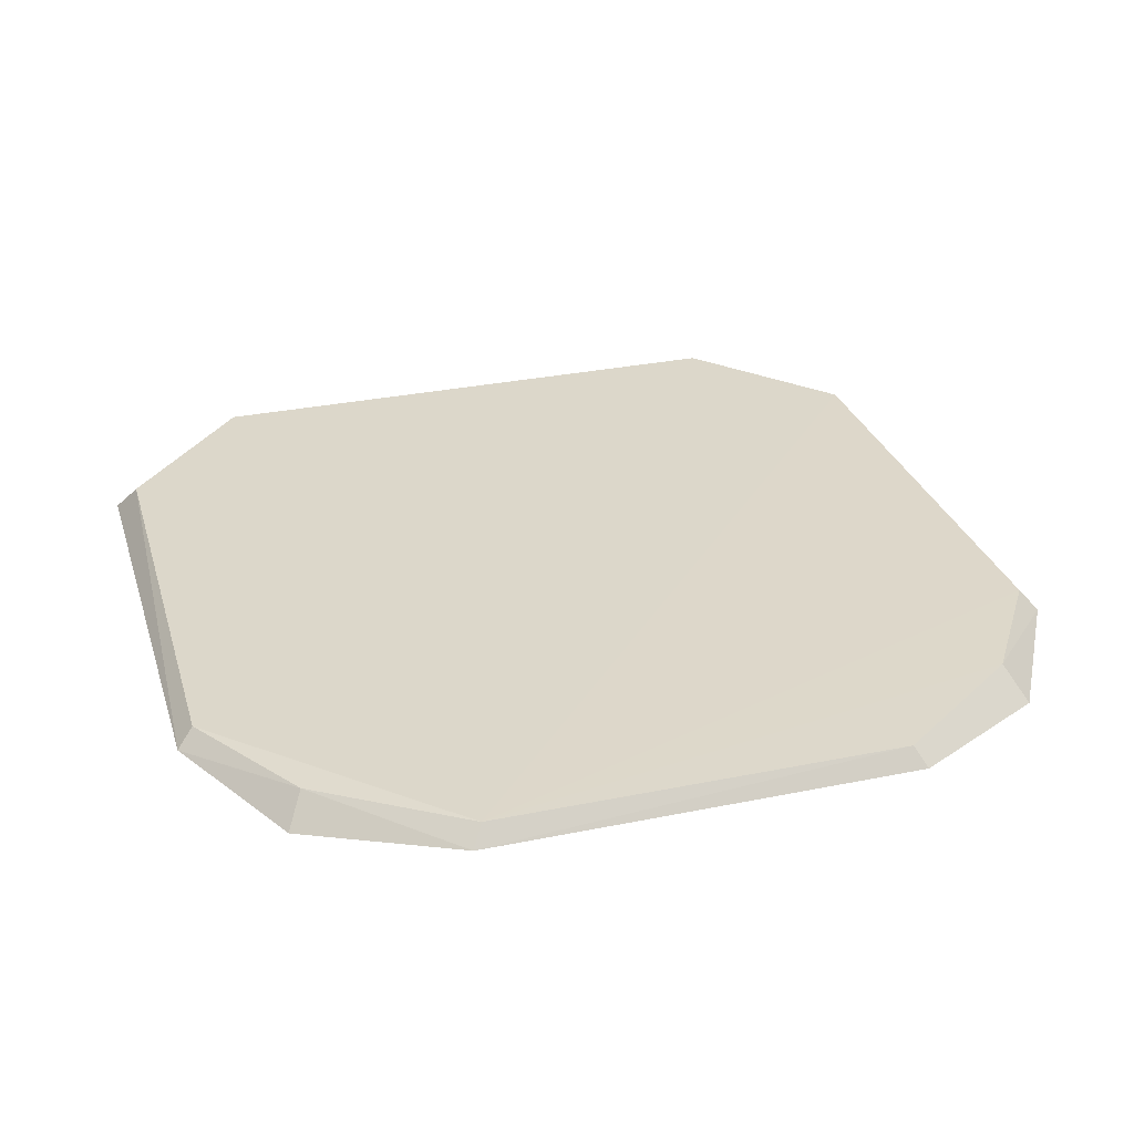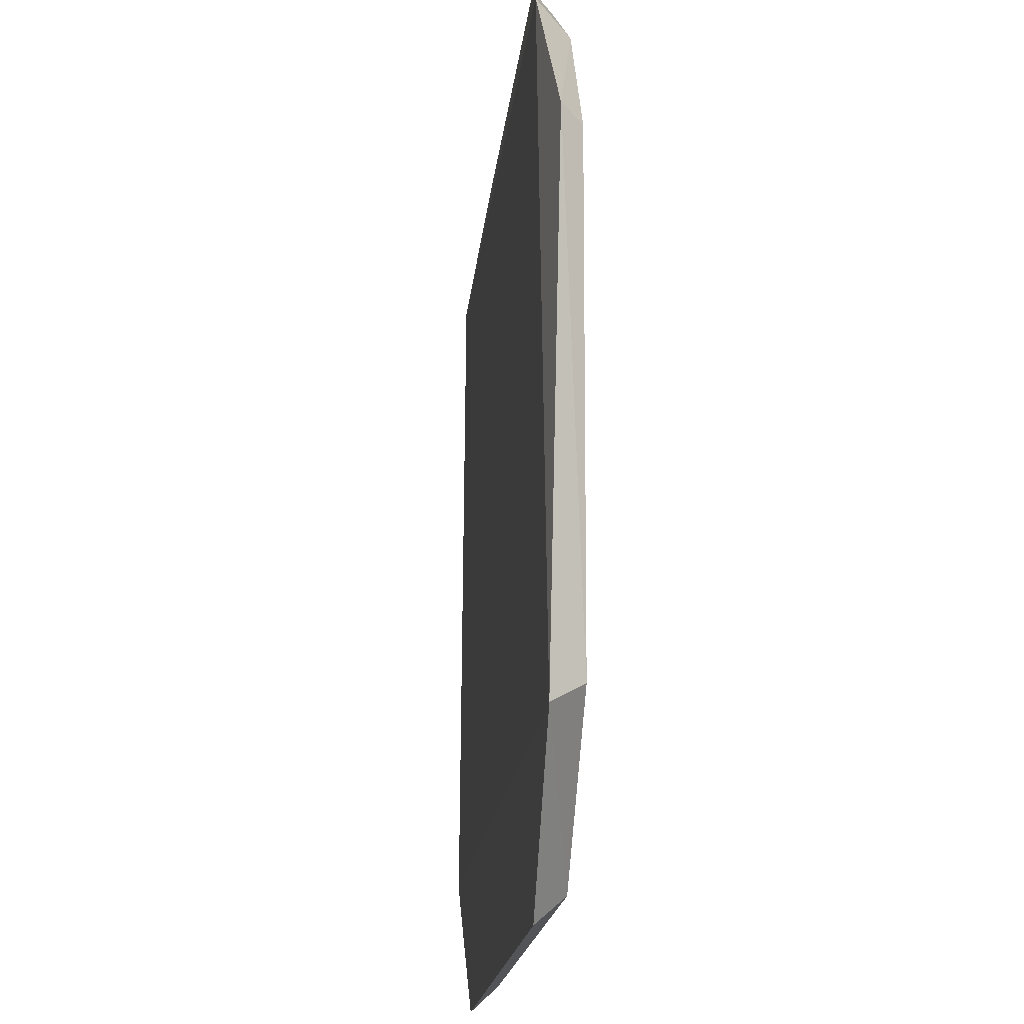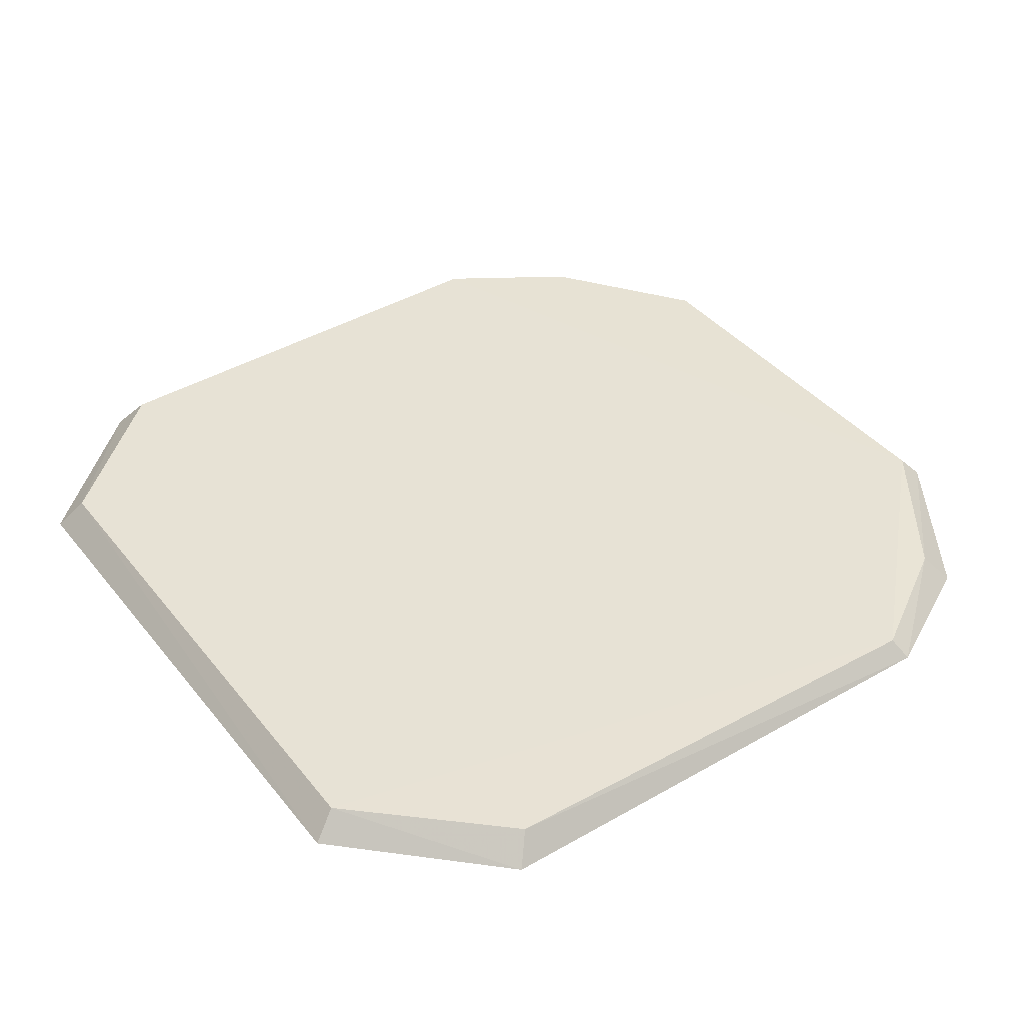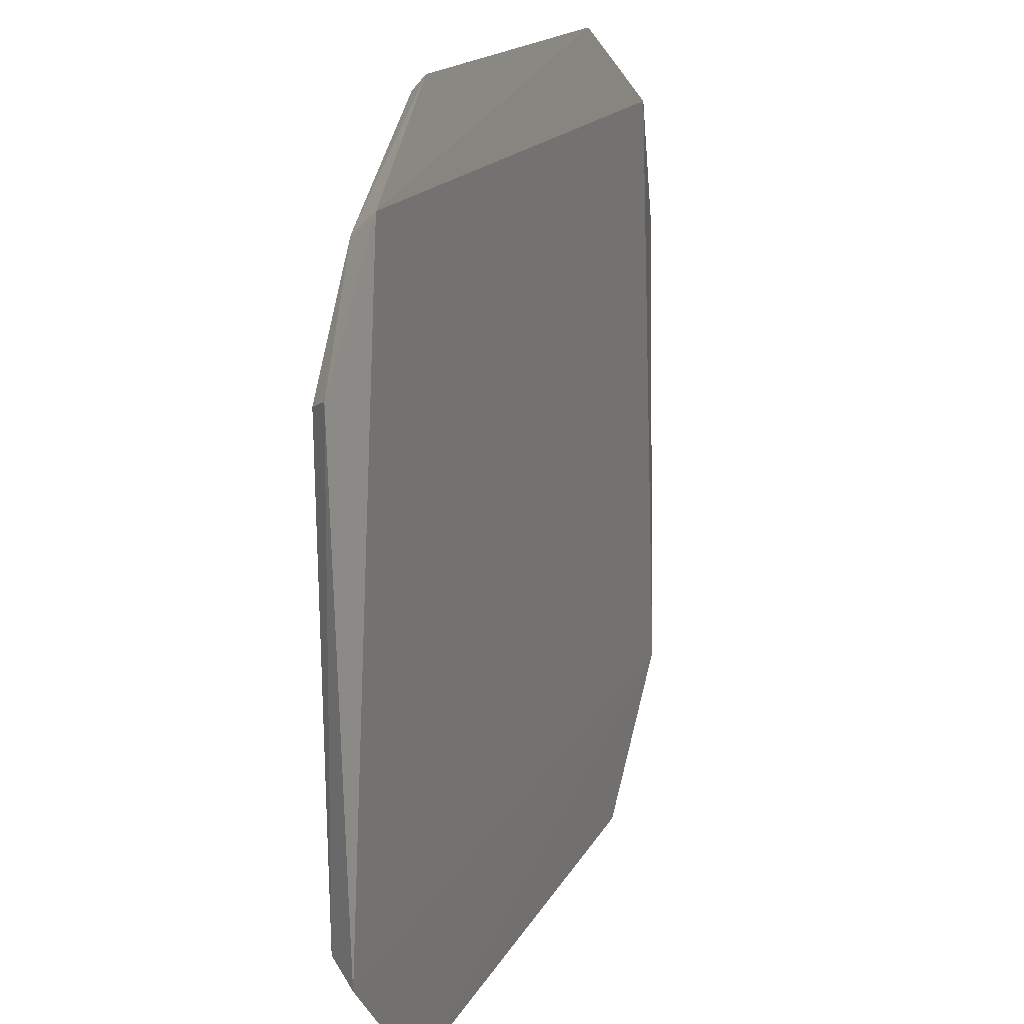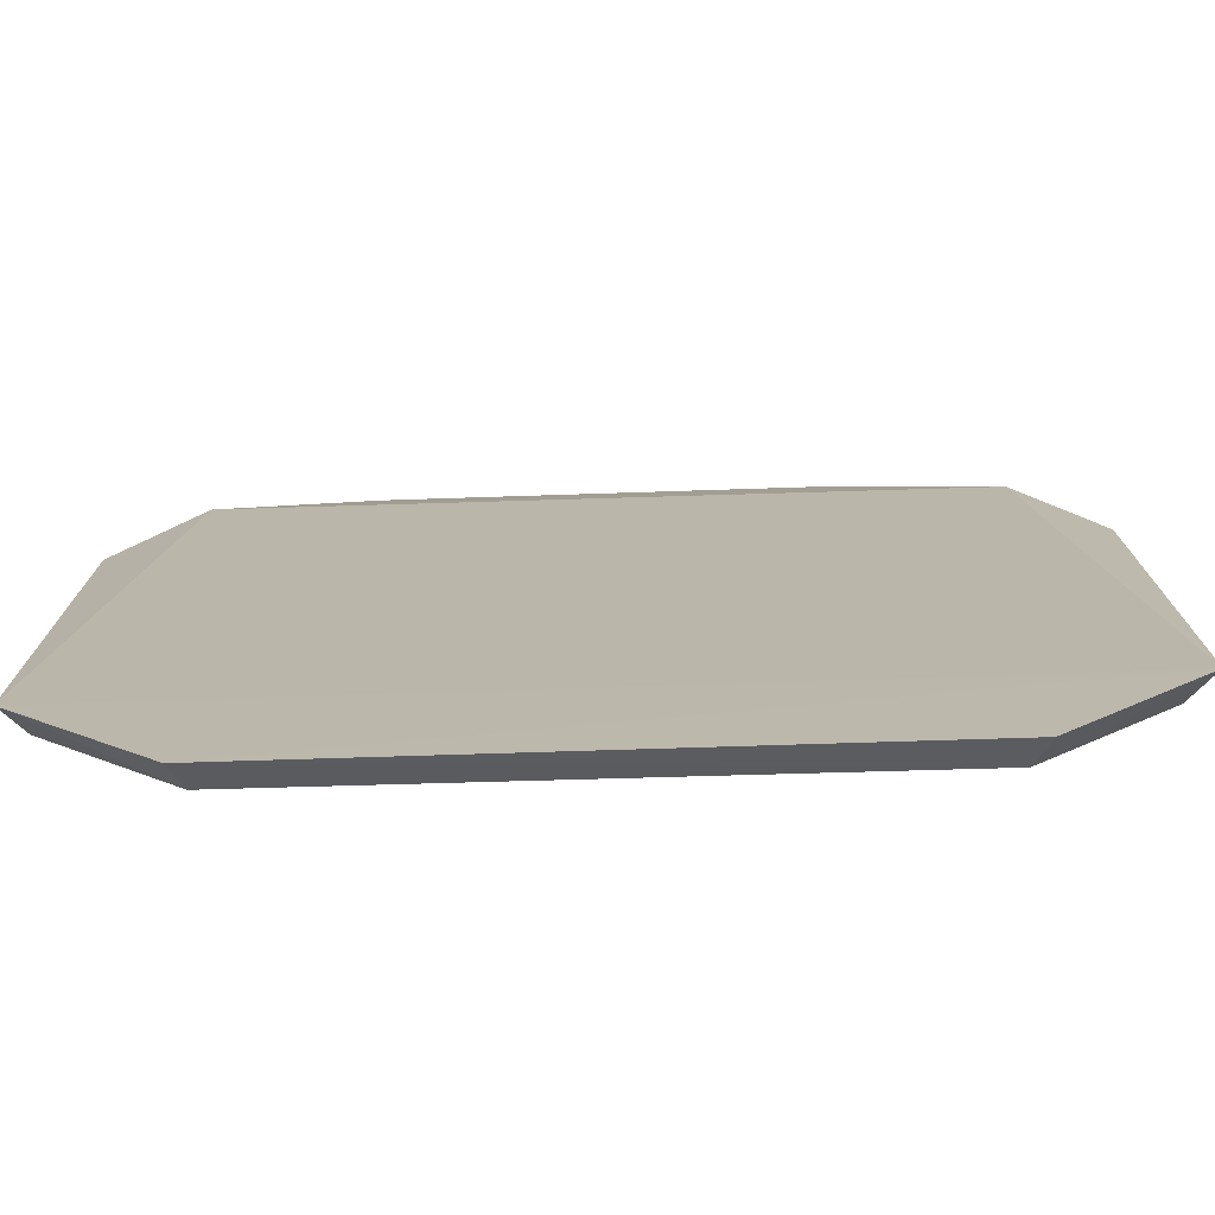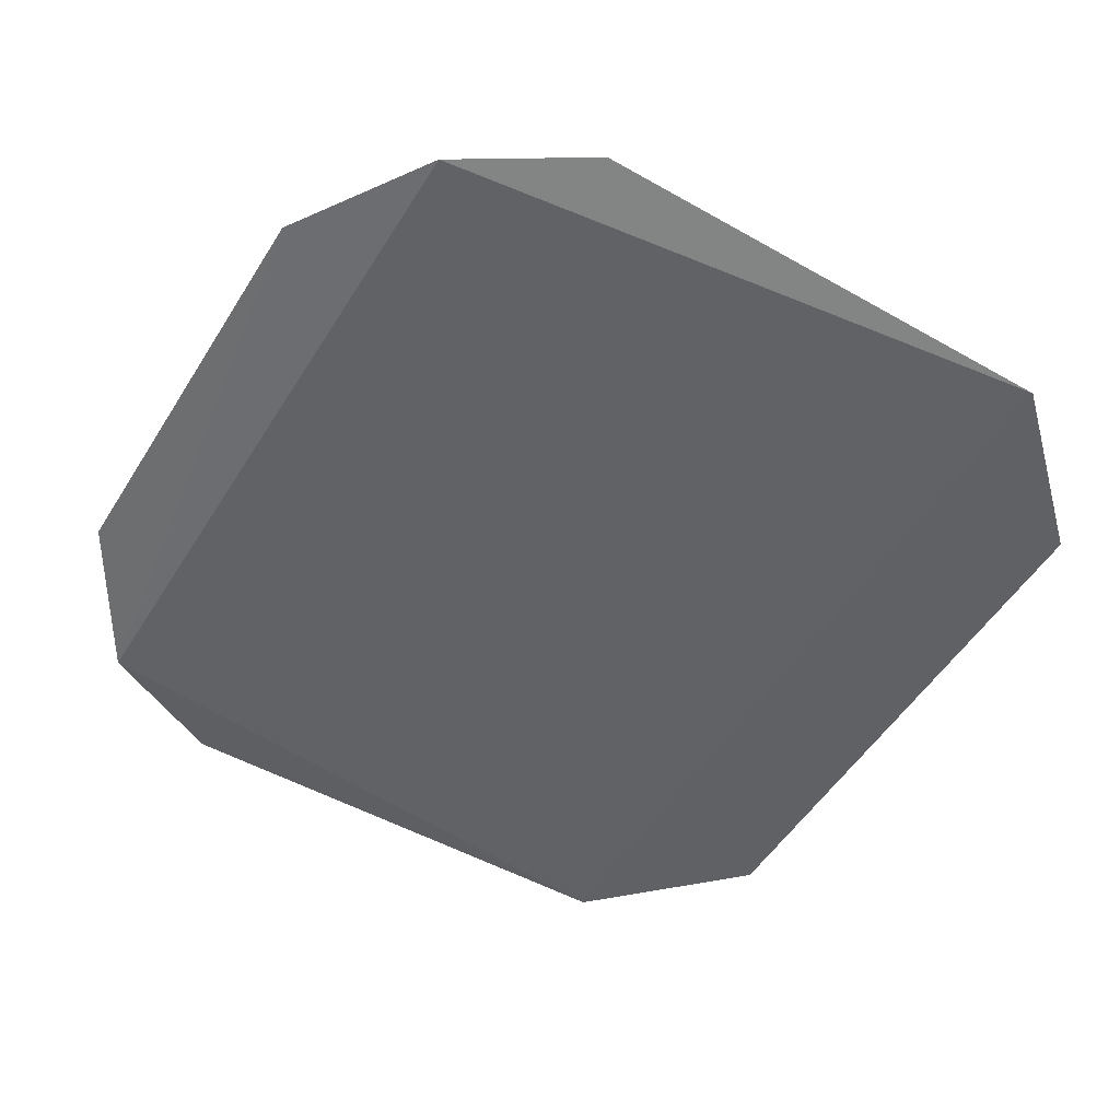
<metadata>
{"format":"obj","ext":"obj","renderer":"f3d","projection":"perspective","resolution":1024,"background":"white","views":[{"elev":30.9,"azim":163.4,"up":"+Z"},{"elev":-17.6,"azim":-95.9,"up":"+Y"},{"elev":40.4,"azim":55.2,"up":"+Z"},{"elev":16.6,"azim":109.3,"up":"+Y"},{"elev":-75.9,"azim":-178.5,"up":"+Y"},{"elev":-50.8,"azim":-120.7,"up":"+Z"}]}
</metadata>
<code>
v 0.05652 -0.08379 0.2576
v 0.0841 -0.05516 0.2573
v 0.08192 0.04107 0.2631
v -0.043 0.08635 0.2592
v -0.07168 0.06897 0.2564
v -0.08095 -0.05051 0.2627
v 0.08004 -0.05152 0.2627
v -0.08557 -0.05466 0.2565
v 0.07 0.06945 0.257
v -0.04092 0.08349 0.2627
v 0.05441 -0.07905 0.2627
v 0.08514 0.04293 0.2596
v -0.08642 0.04249 0.2588
v -0.05838 -0.08342 0.2571
v 0.03907 0.08374 0.2632
v 0.06663 0.06481 0.2627
v -0.06796 0.06385 0.2627
v -0.05582 -0.07842 0.2627
v 0.04132 0.08683 0.2598
v -0.08296 0.0405 0.2627
f 8 2 1
f 9 8 5
f 9 2 8
f 9 5 4
f 11 1 2
f 11 2 7
f 11 7 3
f 12 7 2
f 12 3 7
f 12 2 9
f 13 8 6
f 13 5 8
f 14 8 1
f 15 11 3
f 16 12 9
f 16 3 12
f 16 15 3
f 17 5 13
f 17 10 4
f 17 4 5
f 17 15 10
f 18 6 8
f 18 8 14
f 18 15 6
f 18 11 15
f 18 14 1
f 18 1 11
f 19 9 4
f 19 4 10
f 19 10 15
f 19 16 9
f 19 15 16
f 20 17 13
f 20 13 6
f 20 6 15
f 20 15 17

</code>
